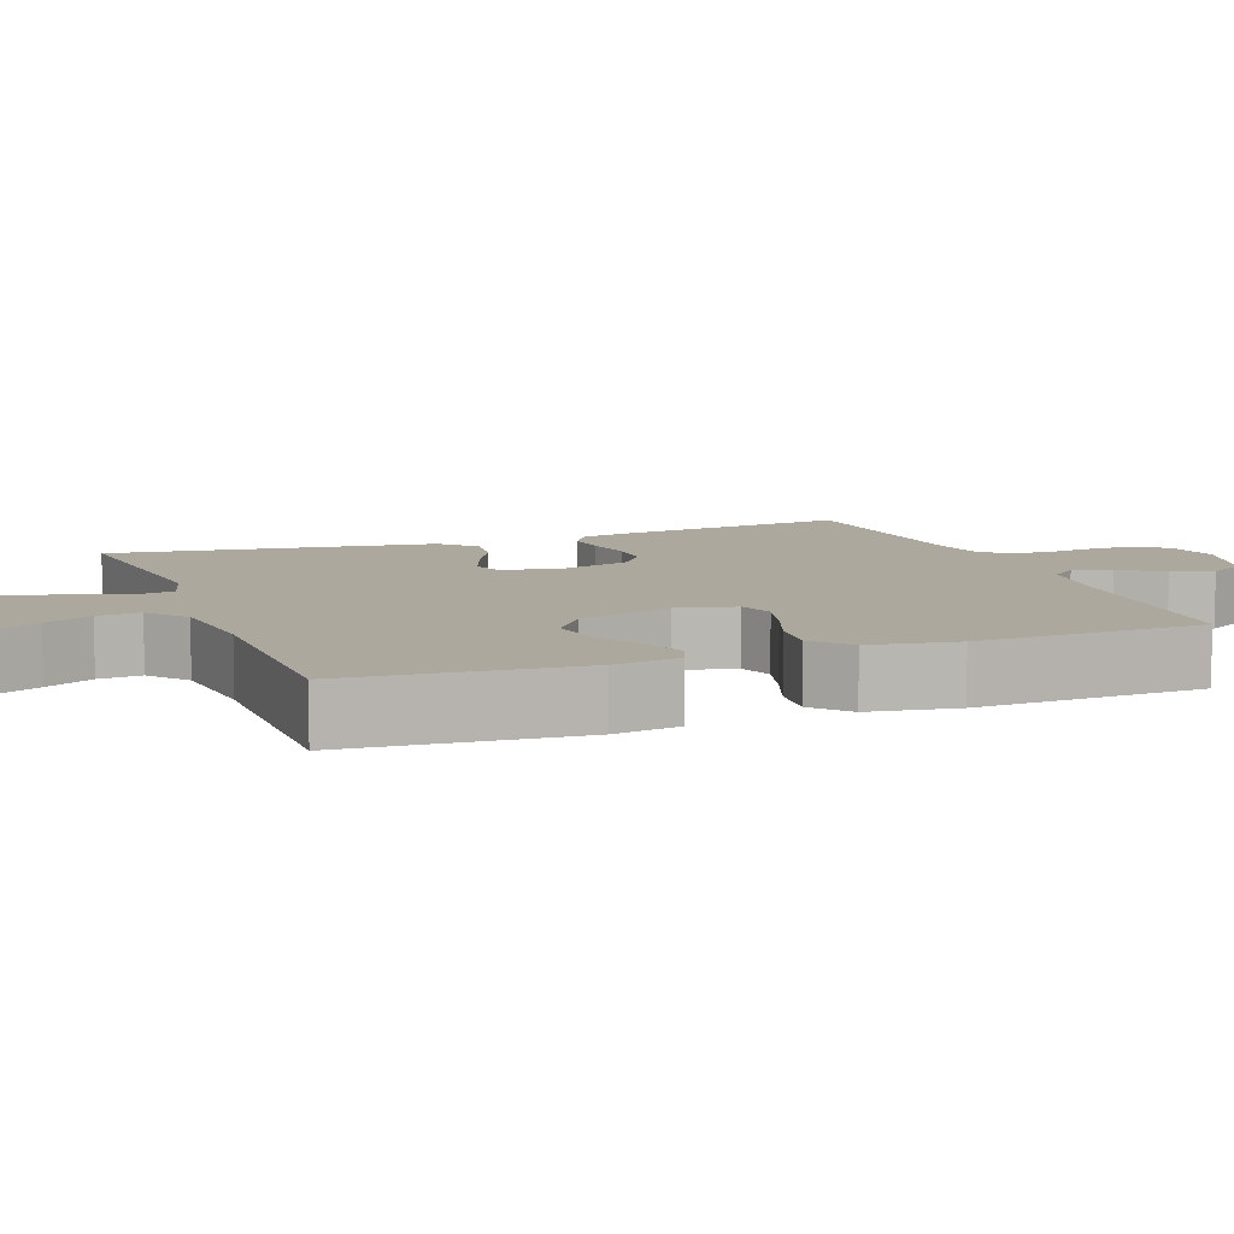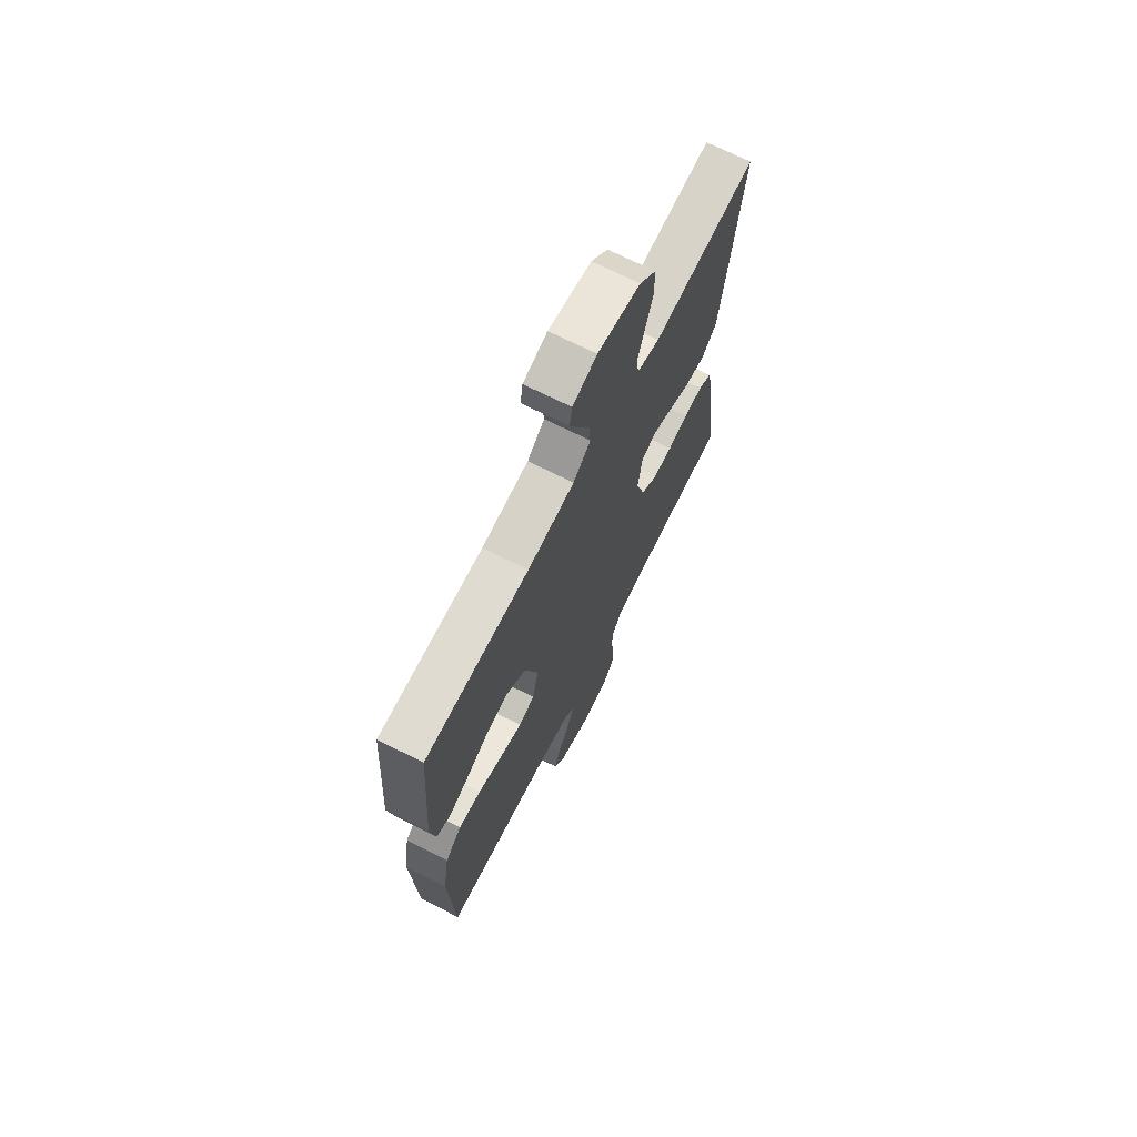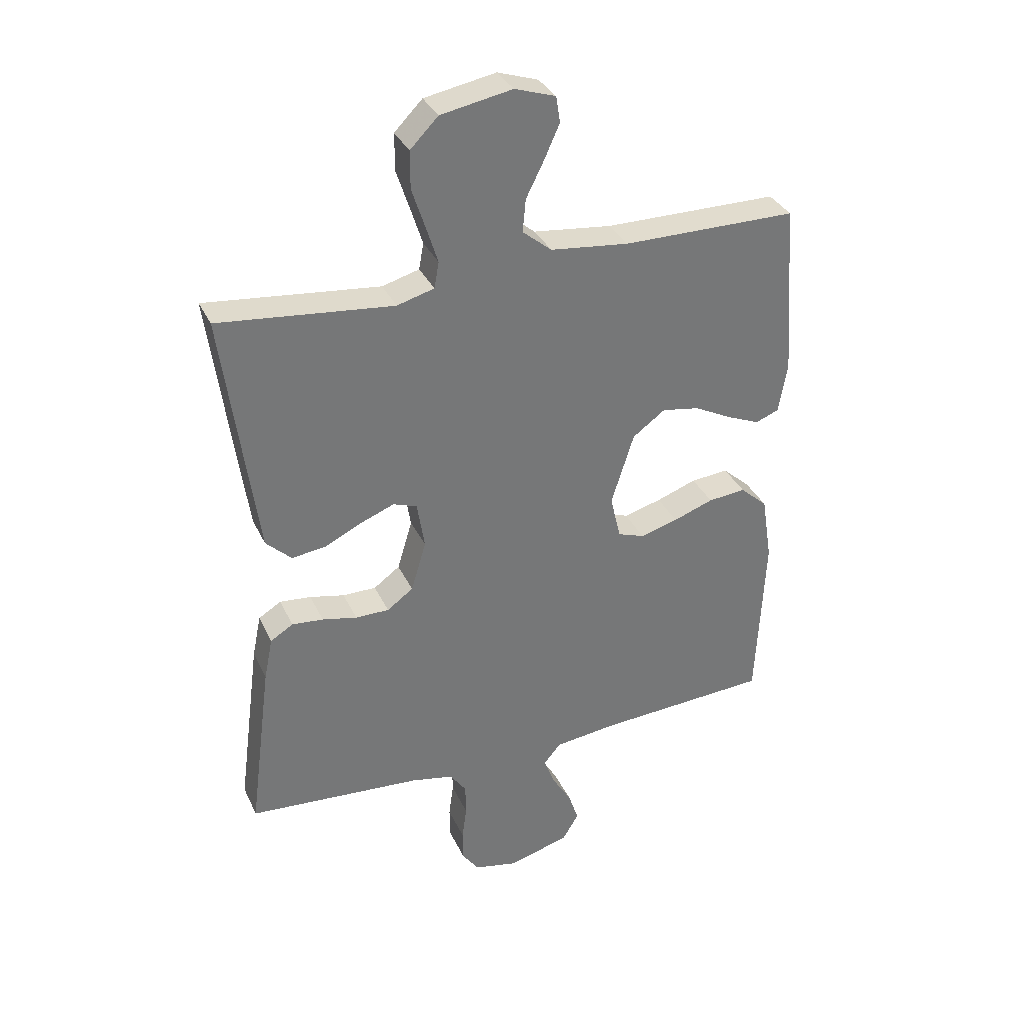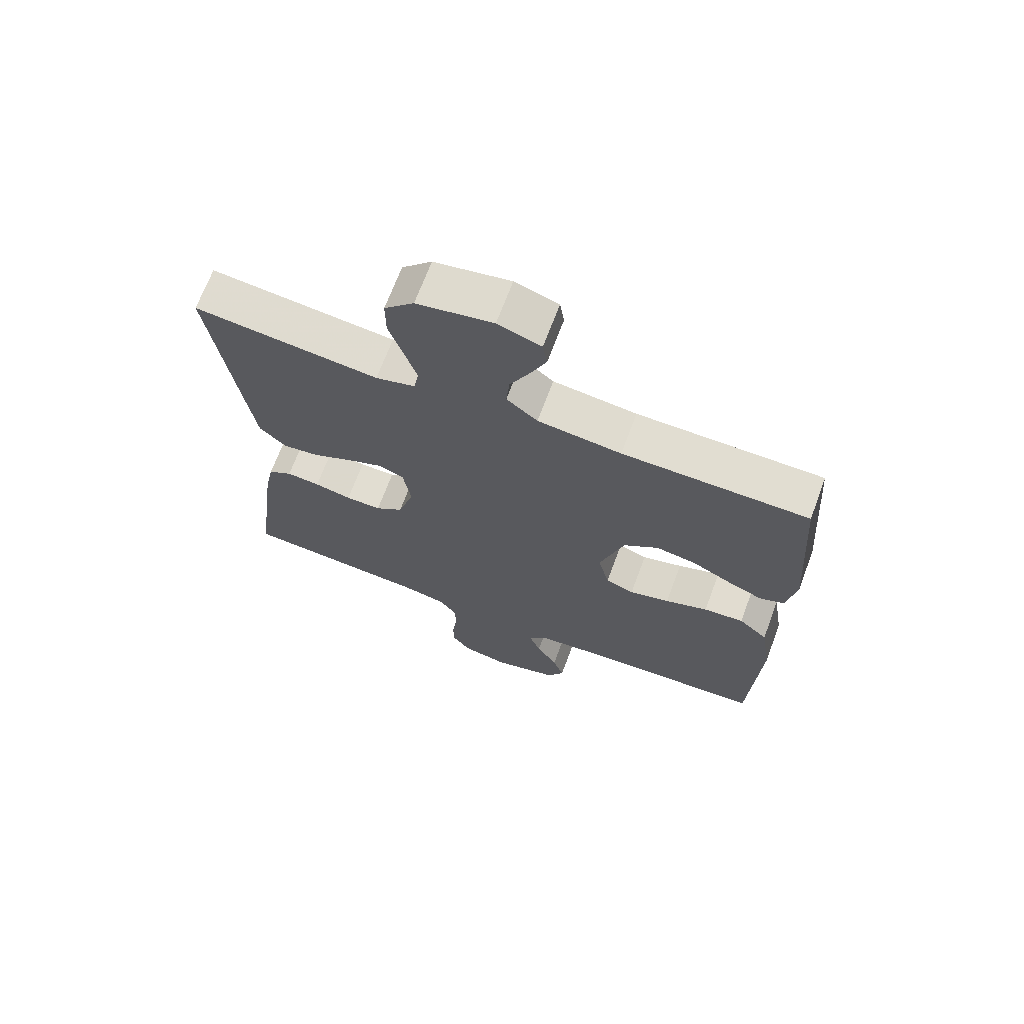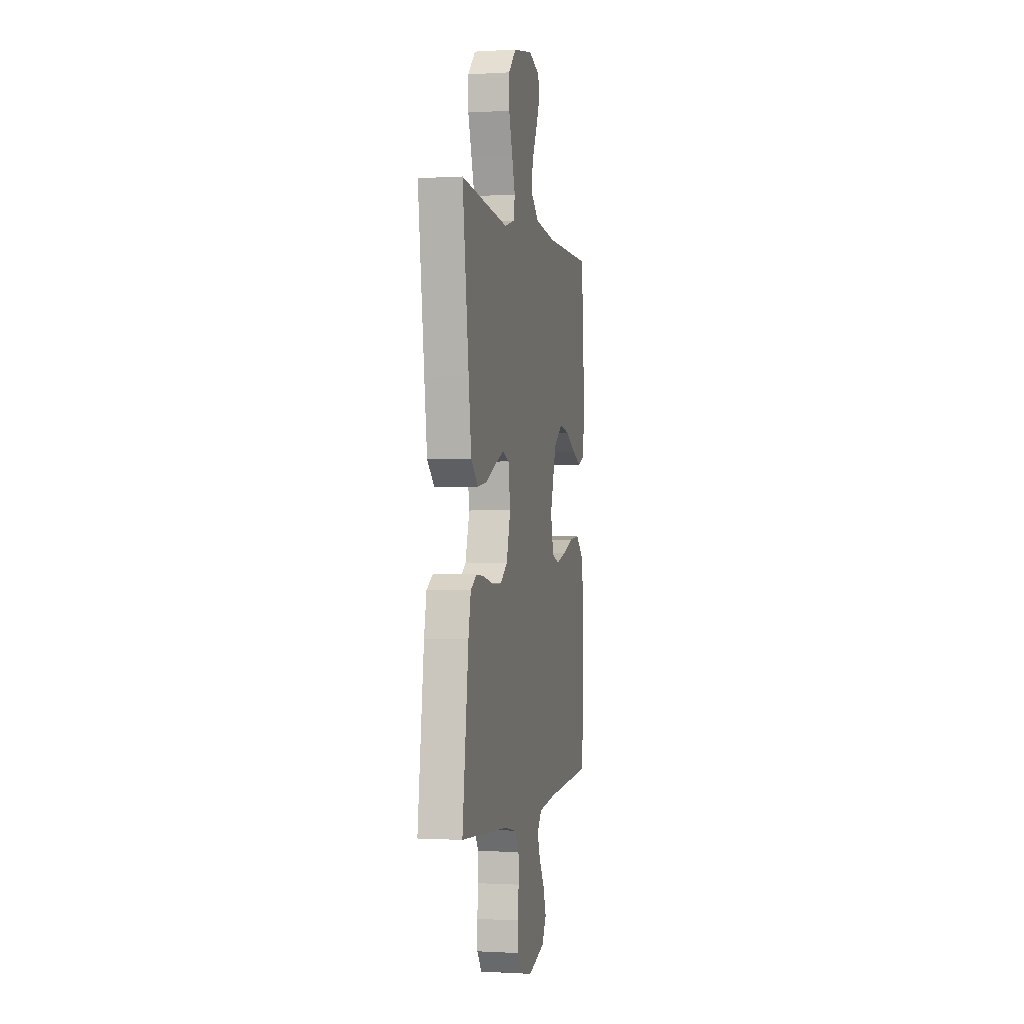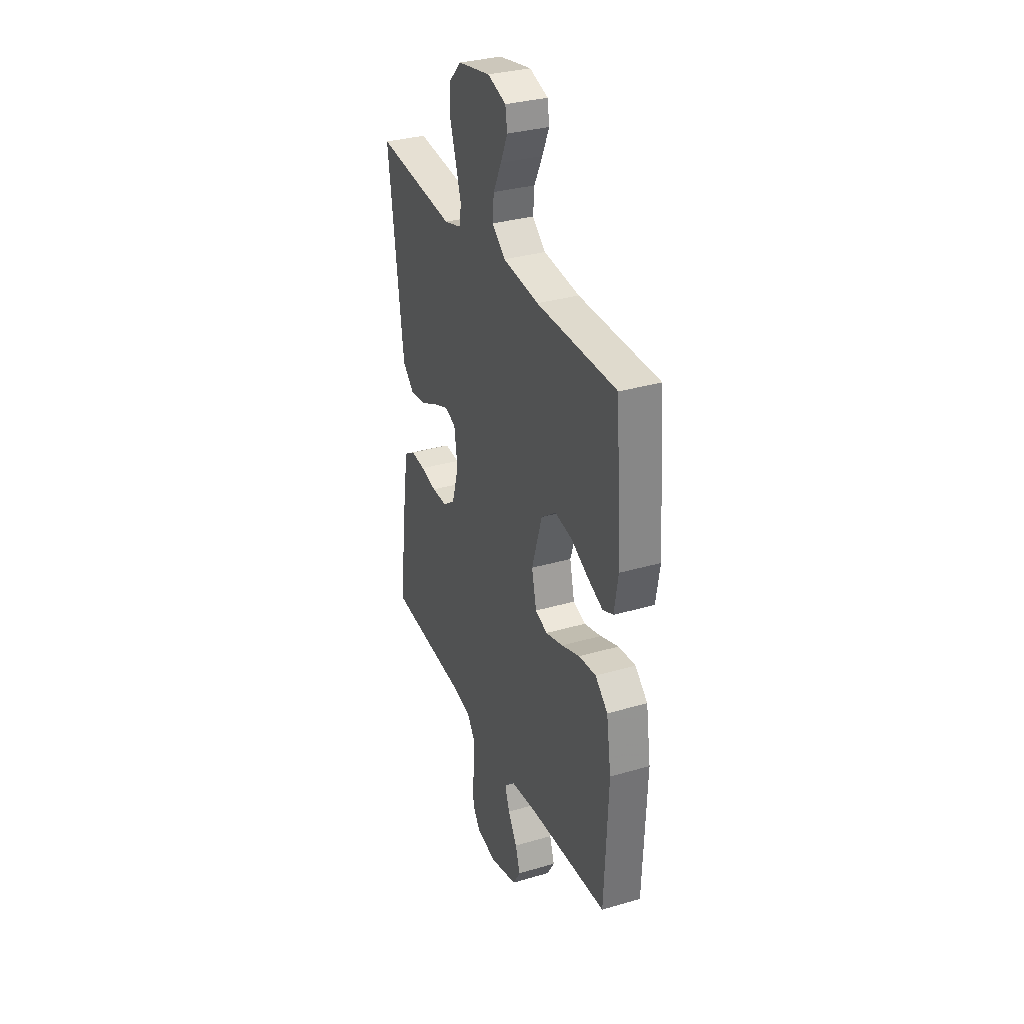
<metadata>
{"format":"obj","ext":"obj","renderer":"f3d","projection":"perspective","resolution":1024,"background":"white","views":[{"elev":8.6,"azim":69.5,"up":"+Y"},{"elev":70.0,"azim":116.8,"up":"+Z"},{"elev":34.1,"azim":-22.3,"up":"+Z"},{"elev":68.9,"azim":20.5,"up":"+Z"},{"elev":-0.7,"azim":-77.7,"up":"+Z"},{"elev":32.4,"azim":67.8,"up":"+Z"}]}
</metadata>
<code>
v 0.5 0.07 0.5
v 0.522 0.07 0.2
v 0.507 0.07 0.113
v 0.467 0.07 0.097
v 0.41 0.07 0.121
v 0.346 0.07 0.154
v 0.281 0.07 0.165
v 0.225 0.07 0.124
v 0.186 0.07 0
v 0.204 0.07 -0.076
v 0.25 0.07 -0.092
v 0.315 0.07 -0.074
v 0.384 0.07 -0.049
v 0.449 0.07 -0.043
v 0.496 0.07 -0.085
v 0.514 0.07 -0.2
v 0.5 0.07 -0.5
v 0.2 0.07 -0.518
v 0.093 0.07 -0.531
v 0.064 0.07 -0.566
v 0.082 0.07 -0.615
v 0.116 0.07 -0.671
v 0.134 0.07 -0.725
v 0.106 0.07 -0.772
v 0 0.07 -0.802
v -0.075 0.07 -0.786
v -0.104 0.07 -0.746
v -0.105 0.07 -0.691
v -0.097 0.07 -0.632
v -0.098 0.07 -0.577
v -0.126 0.07 -0.537
v -0.2 0.07 -0.522
v -0.5 0.07 -0.5
v -0.461 0.07 -0.2
v -0.446 0.07 -0.126
v -0.407 0.07 -0.102
v -0.353 0.07 -0.107
v -0.293 0.07 -0.12
v -0.235 0.07 -0.12
v -0.19 0.07 -0.087
v -0.164 0.07 0
v -0.177 0.07 0.081
v -0.218 0.07 0.096
v -0.276 0.07 0.073
v -0.34 0.07 0.042
v -0.399 0.07 0.034
v -0.443 0.07 0.076
v -0.46 0.07 0.2
v -0.5 0.07 0.5
v -0.2 0.07 0.469
v -0.136 0.07 0.487
v -0.128 0.07 0.532
v -0.148 0.07 0.595
v -0.171 0.07 0.665
v -0.171 0.07 0.729
v -0.123 0.07 0.778
v 0 0.07 0.801
v 0.07 0.07 0.778
v 0.077 0.07 0.733
v 0.051 0.07 0.675
v 0.02 0.07 0.613
v 0.015 0.07 0.557
v 0.065 0.07 0.516
v 0.2 0.07 0.501
v 0.5 0 0.5
v 0.522 0 0.2
v 0.507 0 0.113
v 0.467 0 0.097
v 0.41 0 0.121
v 0.346 0 0.154
v 0.281 0 0.165
v 0.225 0 0.124
v 0.186 0 0
v 0.204 0 -0.076
v 0.25 0 -0.092
v 0.315 0 -0.074
v 0.384 0 -0.049
v 0.449 0 -0.043
v 0.496 0 -0.085
v 0.514 0 -0.2
v 0.5 0 -0.5
v 0.2 0 -0.518
v 0.093 0 -0.531
v 0.064 0 -0.566
v 0.082 0 -0.615
v 0.116 0 -0.671
v 0.134 0 -0.725
v 0.106 0 -0.772
v 0 0 -0.802
v -0.075 0 -0.786
v -0.104 0 -0.746
v -0.105 0 -0.691
v -0.097 0 -0.632
v -0.098 0 -0.577
v -0.126 0 -0.537
v -0.2 0 -0.522
v -0.5 0 -0.5
v -0.461 0 -0.2
v -0.446 0 -0.126
v -0.407 0 -0.102
v -0.353 0 -0.107
v -0.293 0 -0.12
v -0.235 0 -0.12
v -0.19 0 -0.087
v -0.164 0 0
v -0.177 0 0.081
v -0.218 0 0.096
v -0.276 0 0.073
v -0.34 0 0.042
v -0.399 0 0.034
v -0.443 0 0.076
v -0.46 0 0.2
v -0.5 0 0.5
v -0.2 0 0.469
v -0.136 0 0.487
v -0.128 0 0.532
v -0.148 0 0.595
v -0.171 0 0.665
v -0.171 0 0.729
v -0.123 0 0.778
v 0 0 0.801
v 0.07 0 0.778
v 0.077 0 0.733
v 0.051 0 0.675
v 0.02 0 0.613
v 0.015 0 0.557
v 0.065 0 0.516
v 0.2 0 0.501
f 58 59 60 61
f 56 57 58 61
f 56 61 62
f 53 54 55 56
f 52 53 56 62
f 51 52 62 63
f 47 48 49 50
f 44 45 46 47
f 43 44 47 50
f 42 43 50 51
f 35 36 37 38
f 35 38 39
f 32 33 34 35
f 31 32 35 39
f 30 31 39 40
f 26 27 28 29
f 26 29 30
f 25 26 30
f 21 22 23 24
f 20 21 24 25
f 15 16 17 18
f 15 18 19
f 12 13 14 15
f 11 12 15 19
f 10 11 19 20
f 3 4 5 6
f 1 2 3 6
f 64 1 6 7
f 63 64 7 8
f 41 42 51 63
f 41 63 8 9
f 20 25 30 40
f 20 40 41
f 9 10 20 41
f 125 124 123 122
f 125 122 121 120
f 126 125 120
f 120 119 118 117
f 126 120 117 116
f 127 126 116 115
f 114 113 112 111
f 111 110 109 108
f 114 111 108 107
f 115 114 107 106
f 102 101 100 99
f 103 102 99
f 99 98 97 96
f 103 99 96 95
f 104 103 95 94
f 93 92 91 90
f 94 93 90
f 94 90 89
f 88 87 86 85
f 89 88 85 84
f 82 81 80 79
f 83 82 79
f 79 78 77 76
f 83 79 76 75
f 84 83 75 74
f 70 69 68 67
f 70 67 66 65
f 71 70 65 128
f 72 71 128 127
f 127 115 106 105
f 73 72 127 105
f 104 94 89 84
f 105 104 84
f 105 84 74 73
f 1 65 66 2
f 2 66 67 3
f 3 67 68 4
f 4 68 69 5
f 5 69 70 6
f 6 70 71 7
f 7 71 72 8
f 8 72 73 9
f 9 73 74 10
f 10 74 75 11
f 11 75 76 12
f 12 76 77 13
f 13 77 78 14
f 14 78 79 15
f 15 79 80 16
f 16 80 81 17
f 17 81 82 18
f 18 82 83 19
f 19 83 84 20
f 20 84 85 21
f 21 85 86 22
f 22 86 87 23
f 23 87 88 24
f 24 88 89 25
f 25 89 90 26
f 26 90 91 27
f 27 91 92 28
f 28 92 93 29
f 29 93 94 30
f 30 94 95 31
f 31 95 96 32
f 32 96 97 33
f 33 97 98 34
f 34 98 99 35
f 35 99 100 36
f 36 100 101 37
f 37 101 102 38
f 38 102 103 39
f 39 103 104 40
f 40 104 105 41
f 41 105 106 42
f 42 106 107 43
f 43 107 108 44
f 44 108 109 45
f 45 109 110 46
f 46 110 111 47
f 47 111 112 48
f 48 112 113 49
f 49 113 114 50
f 50 114 115 51
f 51 115 116 52
f 52 116 117 53
f 53 117 118 54
f 54 118 119 55
f 55 119 120 56
f 56 120 121 57
f 57 121 122 58
f 58 122 123 59
f 59 123 124 60
f 60 124 125 61
f 61 125 126 62
f 62 126 127 63
f 63 127 128 64
f 64 128 65 1

</code>
